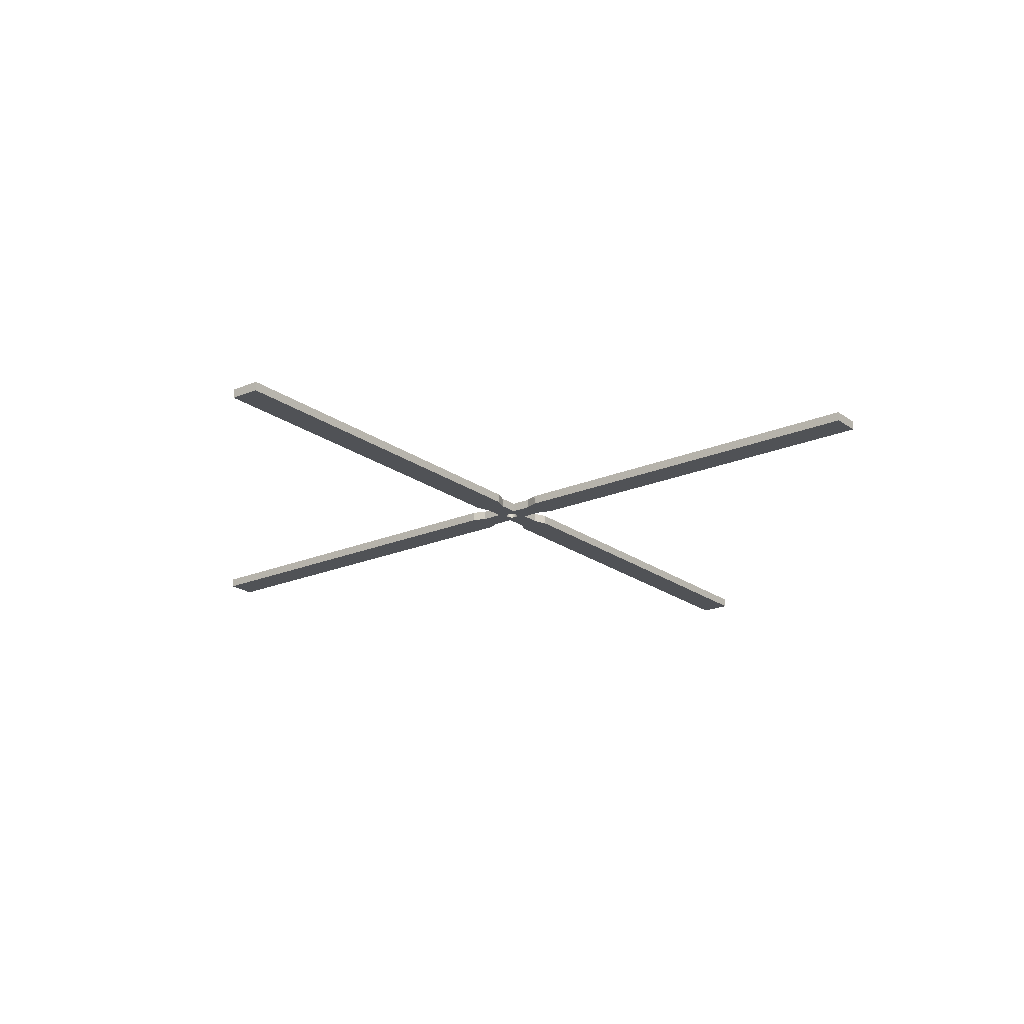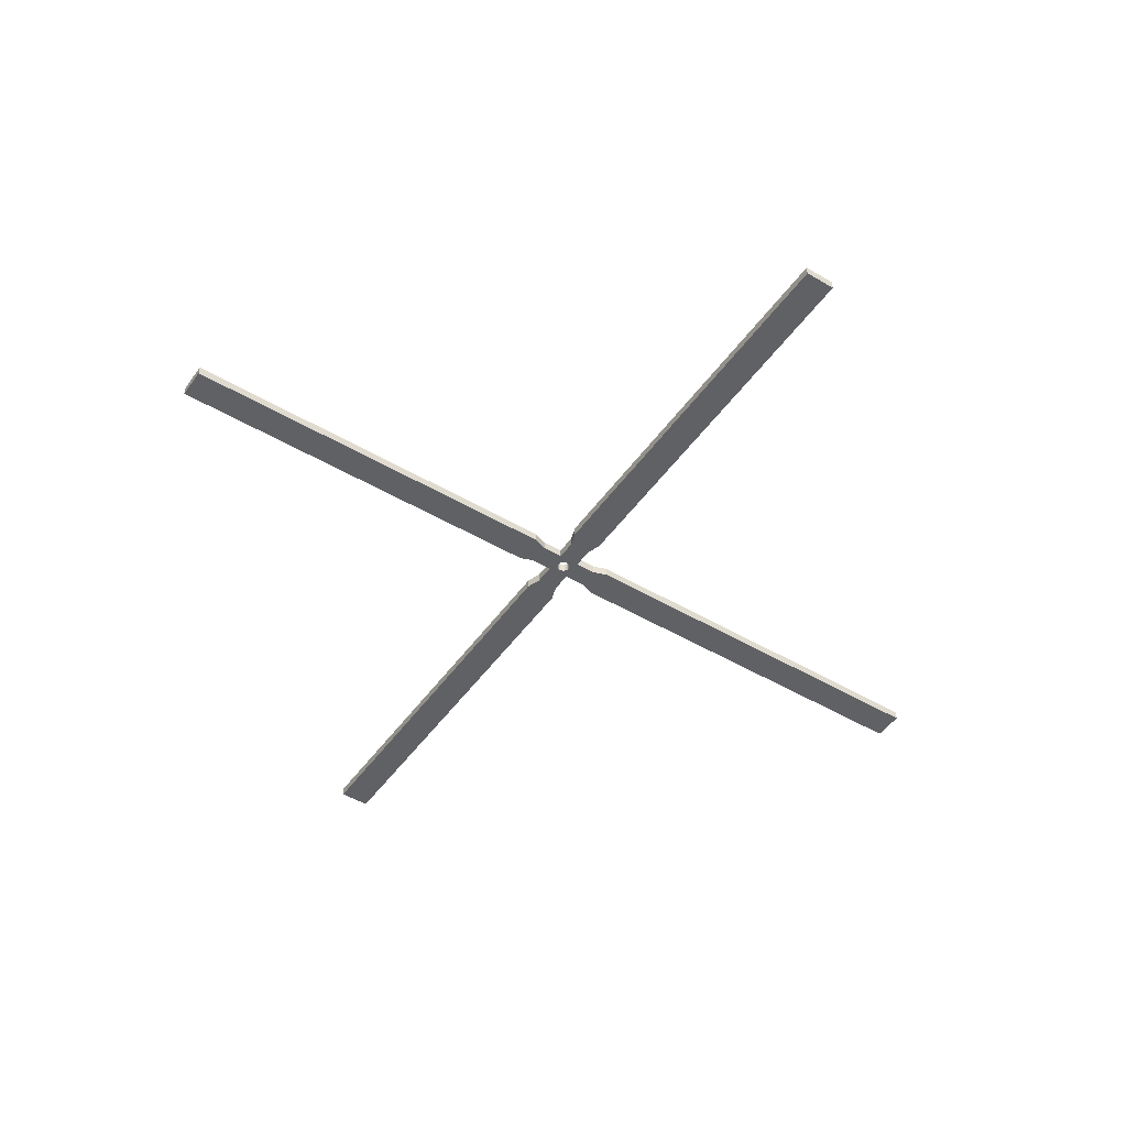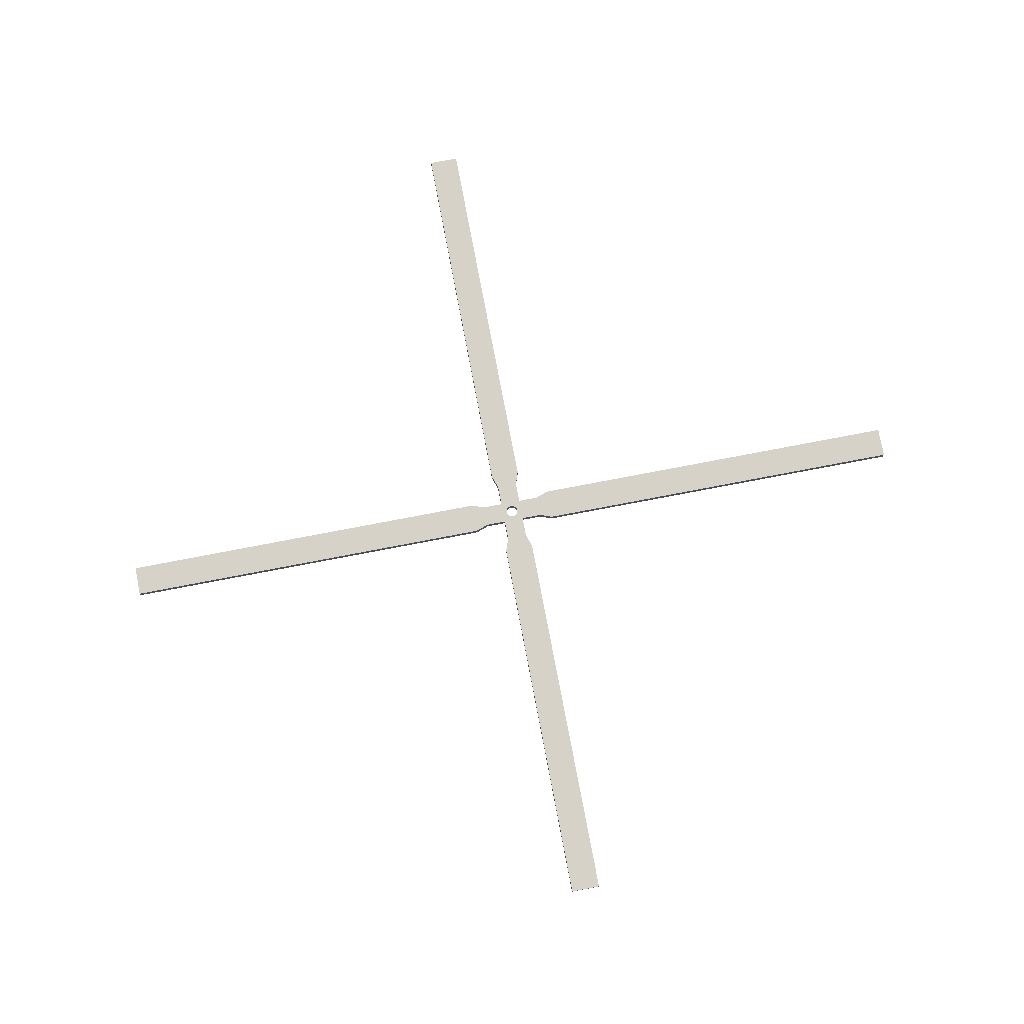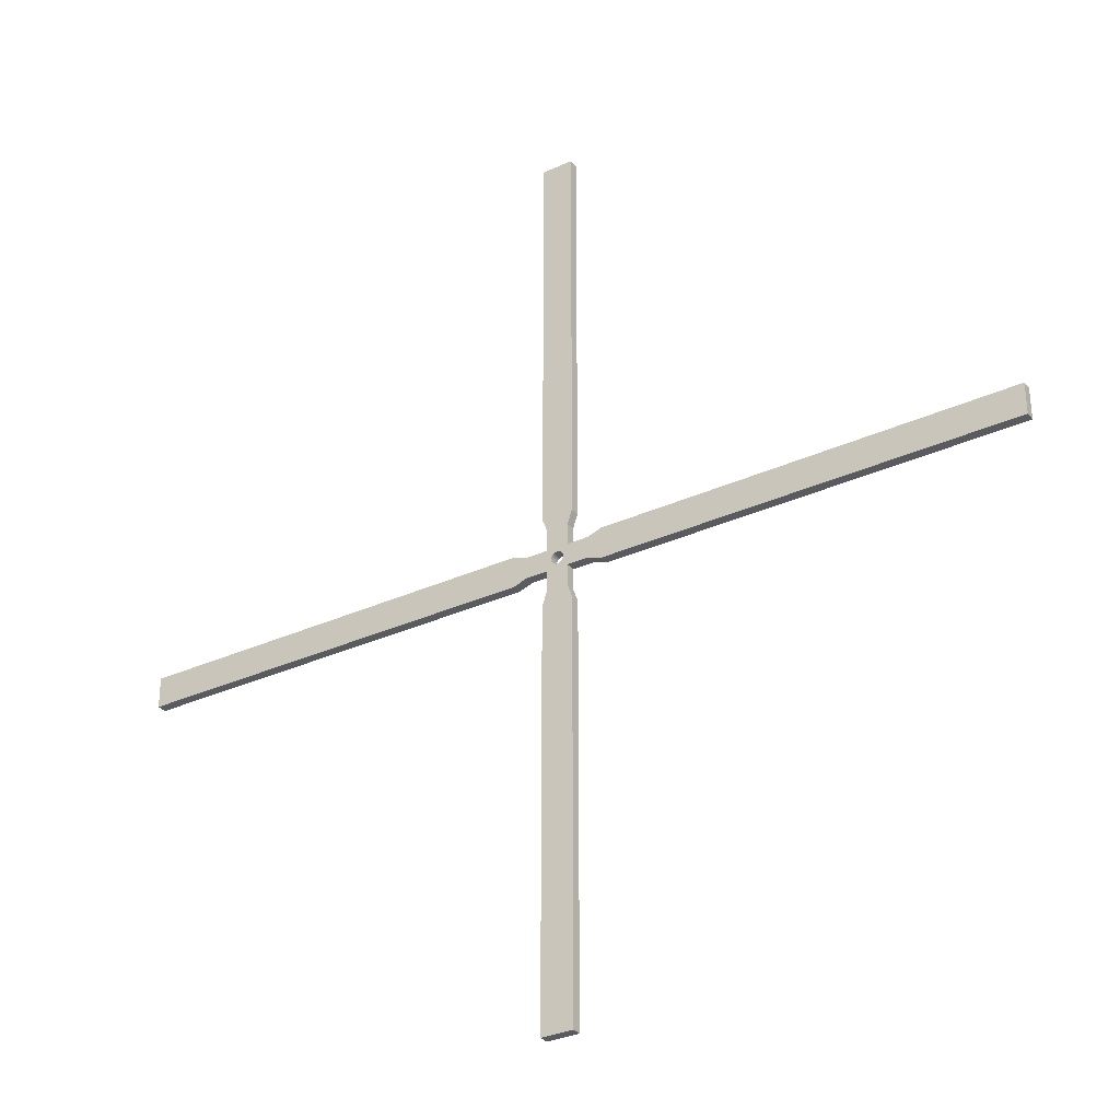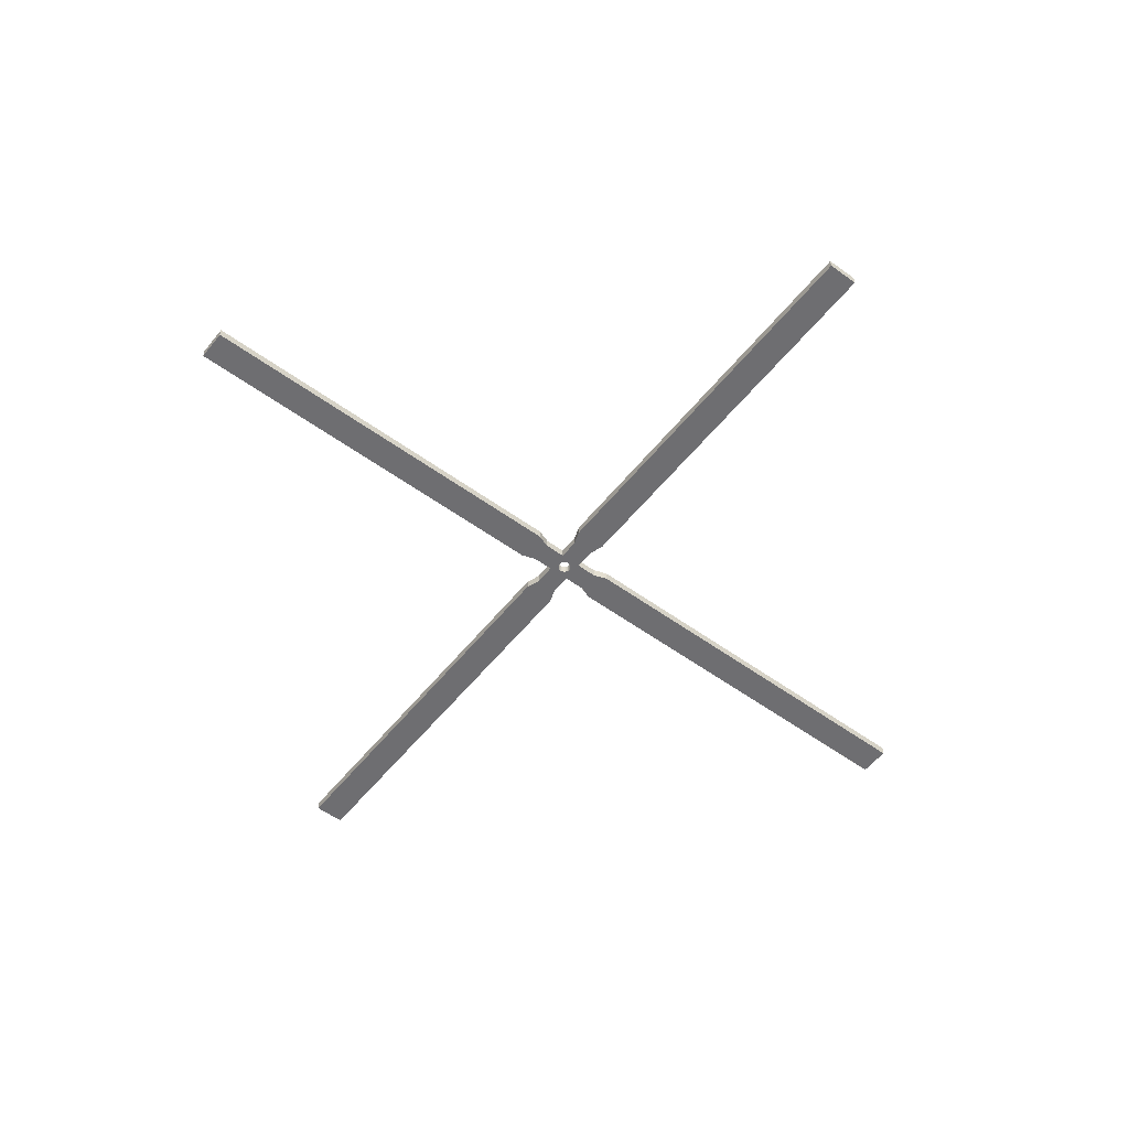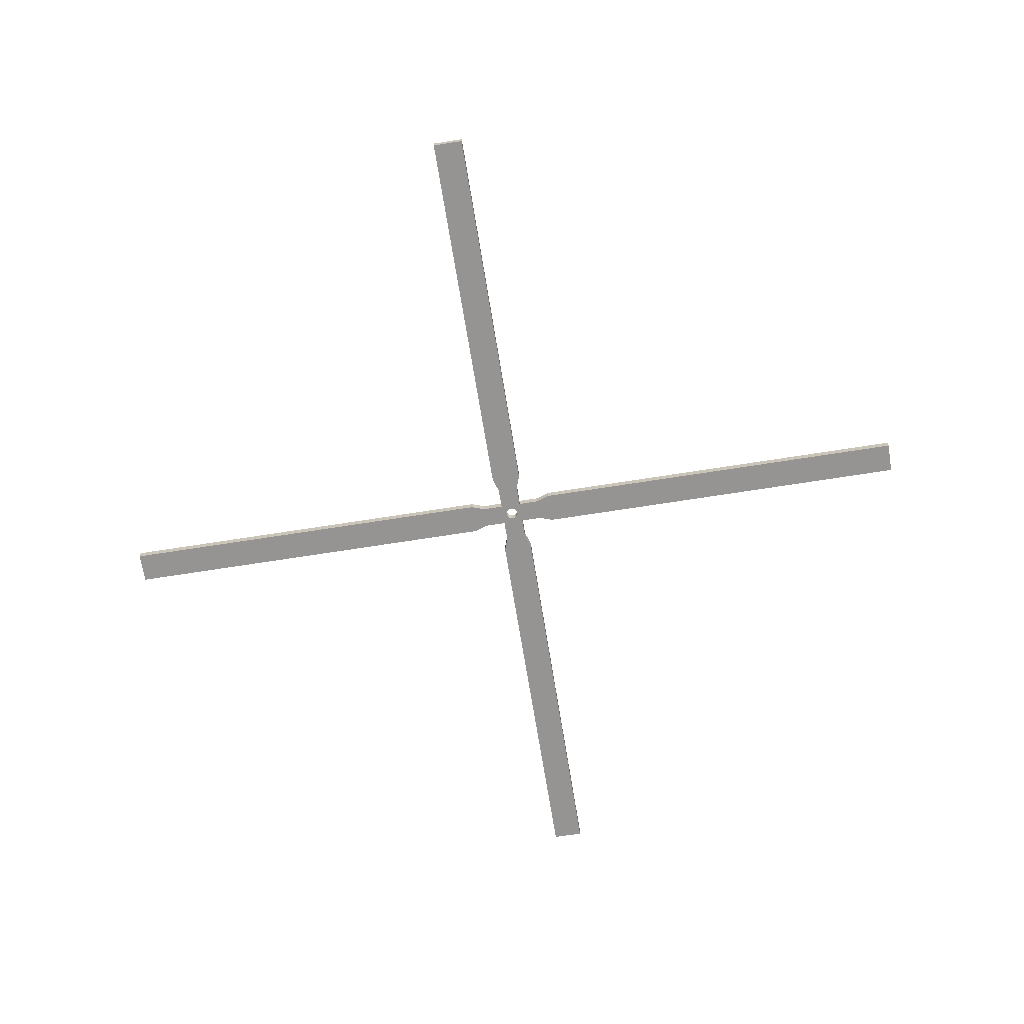
<metadata>
{"format":"obj","ext":"obj","renderer":"f3d","projection":"perspective","resolution":1024,"background":"white","views":[{"elev":-20.7,"azim":127.7,"up":"+Y"},{"elev":-47.8,"azim":-123.6,"up":"+Y"},{"elev":78.0,"azim":-10.8,"up":"+Y"},{"elev":-32.5,"azim":32.3,"up":"+Z"},{"elev":-54.4,"azim":52.3,"up":"+Y"},{"elev":-67.2,"azim":-170.9,"up":"+Y"}]}
</metadata>
<code>
o Cube_Cube.001
v -0.1465 1.074 0.1465
v -0.1465 1.202 0.1465
v -0.1465 1.074 -0.1465
v -0.1465 1.202 -0.1465
v 0.1465 1.074 0.1465
v 0.1465 1.202 0.1465
v 0.1465 1.074 -0.1465
v 0.1465 1.202 -0.1465
v 0.01687 1.074 0.0848
v 0.01687 1.202 0.0848
v -0 1.074 0.08646
v -0 1.202 0.08646
v -0.04803 1.074 -0.07189
v -0.01687 1.074 -0.0848
v -0.03309 1.074 -0.07988
v 0.01687 1.074 -0.0848
v 0.04803 1.074 -0.07189
v 0.03309 1.074 -0.07988
v 0.06114 1.074 0.06114
v 0 1.074 -0.08646
v 0.07189 1.074 0.04803
v 0.07189 1.074 -0.04803
v 0.08646 1.074 0
v 0.0848 1.074 0.01687
v 0.0848 1.074 -0.01687
v 0.07988 1.074 0.03309
v -0.01687 1.074 0.0848
v -0.01687 1.202 0.0848
v 0.07988 1.074 -0.03309
v 0.06114 1.074 -0.06114
v -0.03309 1.074 0.07988
v -0.03309 1.202 0.07988
v -0.04803 1.074 0.07189
v -0.04803 1.202 0.07189
v -0.08646 1.074 -0
v -0.0848 1.074 0.01687
v -0.0848 1.074 -0.01687
v -0.07189 1.074 0.04803
v -0.07189 1.074 -0.04803
v -0.07988 1.074 0.03309
v -0.07988 1.074 -0.03309
v -0.06114 1.074 -0.06114
v 0.04803 1.074 0.07189
v 0.03309 1.074 0.07988
v -0.06114 1.074 0.06114
v -0.06114 1.202 0.06114
v -0.07189 1.202 0.04803
v -0.07988 1.202 0.03309
v -0.08646 1.202 -0
v -0.0848 1.202 -0.01687
v -0.0848 1.202 0.01687
v -0.07189 1.202 -0.04803
v -0.07988 1.202 -0.03309
v -0.06114 1.202 -0.06114
v -0.04803 1.202 -0.07189
v -0.01687 1.202 -0.0848
v -0.03309 1.202 -0.07988
v 0.01687 1.202 -0.0848
v 0.06114 1.202 -0.06114
v 0.04803 1.202 -0.07189
v 0.03309 1.202 -0.07988
v 0 1.202 -0.08646
v 0.04803 1.202 0.07189
v 0.03309 1.202 0.07988
v 0.07189 1.202 0.04803
v 0.07189 1.202 -0.04803
v 0.08646 1.202 0
v 0.07988 1.202 0.03309
v 0.0848 1.202 0.01687
v 0.0848 1.202 -0.01687
v 0.06114 1.202 0.06114
v 0.07988 1.202 -0.03309
v -0.4336 1.074 0.1465
v -0.4336 1.202 0.1465
v -0.4336 1.202 -0.1465
v -0.4336 1.074 -0.1465
v -0.1465 1.074 -0.4336
v -0.1465 1.202 -0.4336
v 0.1465 1.202 -0.4336
v 0.1465 1.074 -0.4336
v 0.4336 1.074 -0.1465
v 0.4336 1.202 -0.1465
v 0.4336 1.202 0.1465
v 0.4336 1.074 0.1465
v 0.1465 1.074 0.4336
v 0.1465 1.202 0.4336
v -0.1465 1.202 0.4336
v -0.1465 1.074 0.4336
v -0.6187 1.074 0.1465
v -0.6187 1.202 0.1465
v -0.6187 1.202 -0.1465
v -0.6187 1.074 -0.1465
v -0.1465 1.074 -0.6187
v -0.1465 1.202 -0.6187
v 0.1465 1.202 -0.6187
v 0.1465 1.074 -0.6187
v 0.6187 1.074 -0.1465
v 0.6187 1.202 -0.1465
v 0.6187 1.202 0.1465
v 0.6187 1.074 0.1465
v 0.1465 1.074 0.6187
v 0.1465 1.202 0.6187
v -0.1465 1.202 0.6187
v -0.1465 1.074 0.6187
v -0.6187 1.202 0.212
v -0.6187 1.074 0.212
v -0.6187 1.074 -0.212
v -0.6187 1.202 -0.212
v -0.212 1.202 -0.6187
v -0.212 1.074 -0.6187
v 0.212 1.074 -0.6187
v 0.212 1.202 -0.6187
v 0.6187 1.202 -0.212
v 0.6187 1.074 -0.212
v 0.6187 1.074 0.212
v 0.6187 1.202 0.212
v 0.212 1.202 0.6187
v 0.212 1.074 0.6187
v -0.212 1.074 0.6187
v -0.212 1.202 0.6187
v -6.128 1.074 0.1465
v -6.128 1.074 0.212
v -6.128 1.202 0.212
v -6.128 1.202 0.1465
v -6.128 1.202 -0.1465
v -6.128 1.202 -0.212
v -6.128 1.074 -0.212
v -6.128 1.074 -0.1465
v -0.1465 1.074 -6.128
v -0.212 1.074 -6.128
v -0.212 1.202 -6.128
v -0.1465 1.202 -6.128
v 0.1465 1.202 -6.128
v 0.212 1.202 -6.128
v 0.212 1.074 -6.128
v 0.1465 1.074 -6.128
v 6.128 1.074 -0.1465
v 6.128 1.074 -0.212
v 6.128 1.202 -0.212
v 6.128 1.202 -0.1465
v 6.128 1.202 0.1465
v 6.128 1.202 0.212
v 6.128 1.074 0.212
v 6.128 1.074 0.1465
v 0.1465 1.074 6.128
v 0.212 1.074 6.128
v 0.212 1.202 6.128
v 0.1465 1.202 6.128
v -0.1465 1.202 6.128
v -0.212 1.202 6.128
v -0.212 1.074 6.128
v -0.1465 1.074 6.128
v -0.6183 1.202 0.212
v -0.4336 1.202 0.1465
v -0.4336 1.074 0.1465
v -0.6183 1.074 0.212
v -0.6183 1.074 -0.212
v -0.4336 1.074 -0.1465
v -0.4336 1.202 -0.1465
v -0.6183 1.202 -0.212
v -0.212 1.202 -0.6183
v -0.1465 1.202 -0.4336
v -0.1465 1.074 -0.4336
v -0.212 1.074 -0.6183
v 0.212 1.074 -0.6183
v 0.1465 1.074 -0.4336
v 0.1465 1.202 -0.4336
v 0.212 1.202 -0.6183
v 0.6183 1.202 -0.212
v 0.4336 1.202 -0.1465
v 0.4336 1.074 -0.1465
v 0.6183 1.074 -0.212
v 0.6183 1.074 0.212
v 0.4336 1.074 0.1465
v 0.4336 1.202 0.1465
v 0.6183 1.202 0.212
v 0.212 1.202 0.6183
v 0.1465 1.202 0.4336
v 0.1465 1.074 0.4336
v 0.212 1.074 0.6183
v -0.212 1.074 0.6183
v -0.1465 1.074 0.4336
v -0.1465 1.202 0.4336
v -0.212 1.202 0.6183
f 1 27 11
f 3 20 14
f 2 46 47
f 8 59 66
f 20 58 62
f 16 61 58
f 18 60 61
f 17 59 60
f 22 59 30
f 29 66 22
f 25 72 29
f 23 70 25
f 24 67 23
f 26 69 24
f 21 68 26
f 19 65 21
f 43 71 19
f 44 63 43
f 9 64 44
f 11 10 9
f 11 28 12
f 27 32 28
f 31 34 32
f 33 46 34
f 45 47 46
f 38 48 47
f 40 51 48
f 36 49 51
f 35 50 49
f 37 53 50
f 41 52 53
f 39 54 52
f 42 55 54
f 13 57 55
f 15 56 57
f 14 62 56
f 74 1 2
f 75 2 4
f 76 4 3
f 73 3 1
f 78 3 4
f 79 4 8
f 80 8 7
f 77 7 3
f 82 7 8
f 83 8 6
f 84 6 5
f 81 5 7
f 86 5 6
f 87 6 2
f 88 2 1
f 85 1 5
f 91 74 75
f 89 76 73
f 95 78 79
f 93 80 77
f 99 82 83
f 97 84 81
f 103 86 87
f 101 88 85
f 74 155 73
f 105 156 153
f 92 157 158
f 156 106 89
f 76 159 75
f 107 160 157
f 94 161 162
f 160 108 91
f 78 163 77
f 109 164 161
f 96 165 166
f 164 110 93
f 80 167 79
f 111 168 165
f 98 169 170
f 168 112 95
f 82 171 81
f 113 172 169
f 100 173 174
f 172 114 97
f 84 175 83
f 115 176 173
f 102 177 178
f 176 116 99
f 86 179 85
f 117 180 177
f 104 181 182
f 180 118 101
f 88 183 87
f 119 184 181
f 184 120 103
f 125 127 128
f 122 89 106
f 123 106 105
f 124 105 90
f 125 90 91
f 126 91 108
f 127 108 107
f 128 107 92
f 121 92 89
f 133 135 136
f 130 93 110
f 131 110 109
f 132 109 94
f 133 94 95
f 134 95 112
f 135 112 111
f 136 111 96
f 129 96 93
f 141 143 144
f 138 97 114
f 139 114 113
f 140 113 98
f 141 98 99
f 142 99 116
f 143 116 115
f 144 115 100
f 137 100 97
f 149 151 152
f 146 101 118
f 147 118 117
f 148 117 102
f 149 102 103
f 150 103 120
f 151 120 119
f 152 119 104
f 145 104 101
f 156 154 153
f 160 158 157
f 164 162 161
f 168 166 165
f 172 170 169
f 176 174 173
f 180 178 177
f 184 182 181
f 90 153 154
f 22 30 7
f 3 42 39
f 3 39 41
f 29 22 7
f 25 29 7
f 1 3 35
f 3 41 37
f 3 37 35
f 25 7 23
f 7 5 23
f 1 35 36
f 24 23 5
f 26 24 5
f 1 36 40
f 1 40 38
f 21 26 5
f 19 21 5
f 1 38 45
f 1 45 33
f 43 19 5
f 44 43 5
f 1 33 31
f 1 31 27
f 44 5 9
f 5 1 11
f 9 5 11
f 7 30 17
f 7 17 18
f 13 42 3
f 15 13 3
f 3 7 20
f 7 18 16
f 7 16 20
f 14 15 3
f 52 54 4
f 6 71 63
f 6 63 64
f 53 52 4
f 50 53 4
f 2 6 12
f 6 64 10
f 6 10 12
f 50 4 49
f 4 2 49
f 2 12 28
f 51 49 2
f 48 51 2
f 2 28 32
f 2 32 34
f 47 48 2
f 2 34 46
f 65 71 6
f 4 54 55
f 4 55 57
f 68 65 6
f 69 68 6
f 8 4 62
f 4 57 56
f 4 56 62
f 69 6 67
f 6 8 67
f 8 62 58
f 70 67 8
f 72 70 8
f 8 58 61
f 8 61 60
f 66 72 8
f 8 60 59
f 20 16 58
f 16 18 61
f 18 17 60
f 17 30 59
f 22 66 59
f 29 72 66
f 25 70 72
f 23 67 70
f 24 69 67
f 26 68 69
f 21 65 68
f 19 71 65
f 43 63 71
f 44 64 63
f 9 10 64
f 11 12 10
f 11 27 28
f 27 31 32
f 31 33 34
f 33 45 46
f 45 38 47
f 38 40 48
f 40 36 51
f 36 35 49
f 35 37 50
f 37 41 53
f 41 39 52
f 39 42 54
f 42 13 55
f 13 15 57
f 15 14 56
f 14 20 62
f 74 73 1
f 75 74 2
f 76 75 4
f 73 76 3
f 78 77 3
f 79 78 4
f 80 79 8
f 77 80 7
f 82 81 7
f 83 82 8
f 84 83 6
f 81 84 5
f 86 85 5
f 87 86 6
f 88 87 2
f 85 88 1
f 91 90 74
f 89 92 76
f 95 94 78
f 93 96 80
f 99 98 82
f 97 100 84
f 103 102 86
f 101 104 88
f 74 154 155
f 105 106 156
f 92 107 157
f 158 76 92
f 89 73 155
f 155 156 89
f 76 158 159
f 107 108 160
f 94 109 161
f 162 78 94
f 91 75 159
f 159 160 91
f 78 162 163
f 109 110 164
f 96 111 165
f 166 80 96
f 93 77 163
f 163 164 93
f 80 166 167
f 111 112 168
f 98 113 169
f 170 82 98
f 95 79 167
f 167 168 95
f 82 170 171
f 113 114 172
f 100 115 173
f 174 84 100
f 97 81 171
f 171 172 97
f 84 174 175
f 115 116 176
f 102 117 177
f 178 86 102
f 99 83 175
f 175 176 99
f 86 178 179
f 117 118 180
f 104 119 181
f 182 88 104
f 101 85 179
f 179 180 101
f 88 182 183
f 119 120 184
f 103 87 183
f 183 184 103
f 128 121 125
f 121 122 124
f 125 121 124
f 122 123 124
f 125 126 127
f 122 121 89
f 123 122 106
f 124 123 105
f 125 124 90
f 126 125 91
f 127 126 108
f 128 127 107
f 121 128 92
f 136 129 133
f 129 130 132
f 133 129 132
f 130 131 132
f 133 134 135
f 130 129 93
f 131 130 110
f 132 131 109
f 133 132 94
f 134 133 95
f 135 134 112
f 136 135 111
f 129 136 96
f 144 137 141
f 137 138 140
f 141 137 140
f 138 139 140
f 141 142 143
f 138 137 97
f 139 138 114
f 140 139 113
f 141 140 98
f 142 141 99
f 143 142 116
f 144 143 115
f 137 144 100
f 152 145 149
f 145 146 148
f 149 145 148
f 146 147 148
f 149 150 151
f 146 145 101
f 147 146 118
f 148 147 117
f 149 148 102
f 150 149 103
f 151 150 120
f 152 151 119
f 145 152 104
f 156 155 154
f 160 159 158
f 164 163 162
f 168 167 166
f 172 171 170
f 176 175 174
f 180 179 178
f 184 183 182
f 90 105 153
f 154 74 90

</code>
